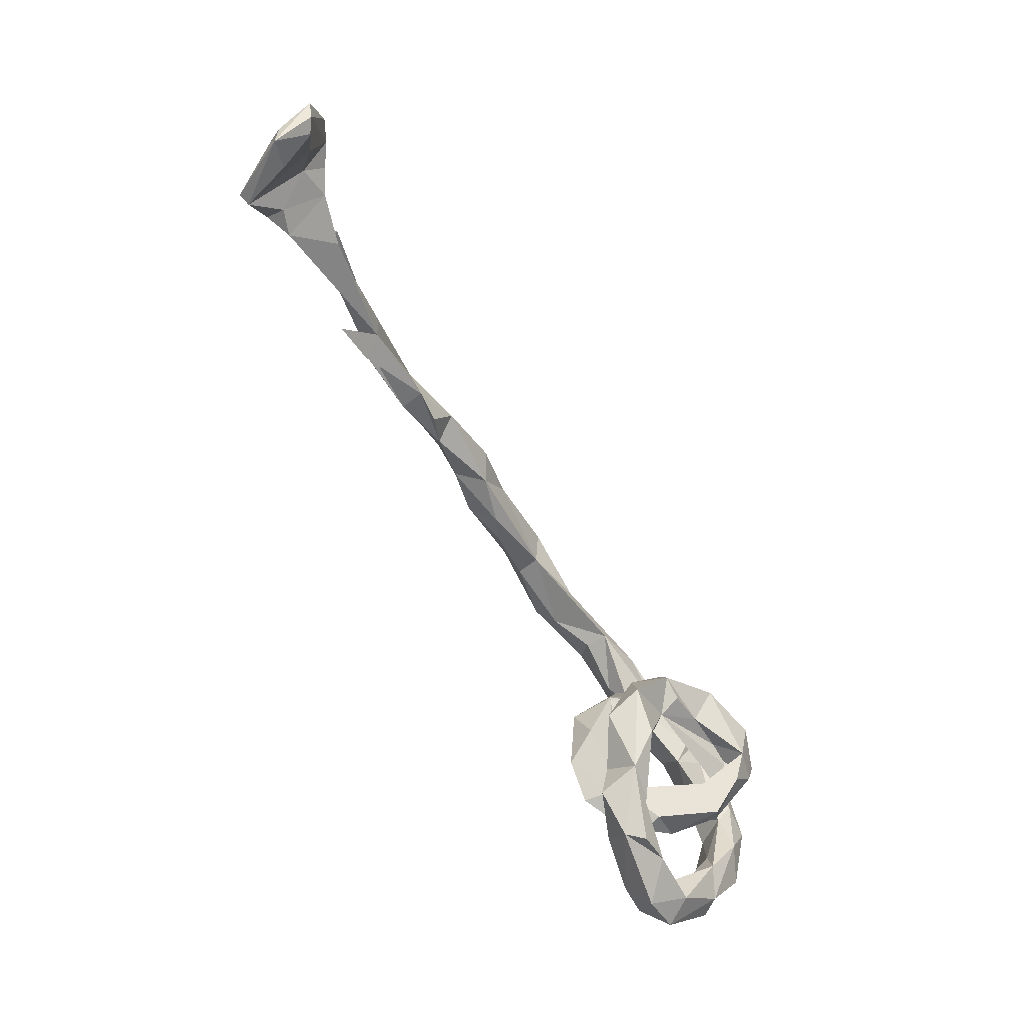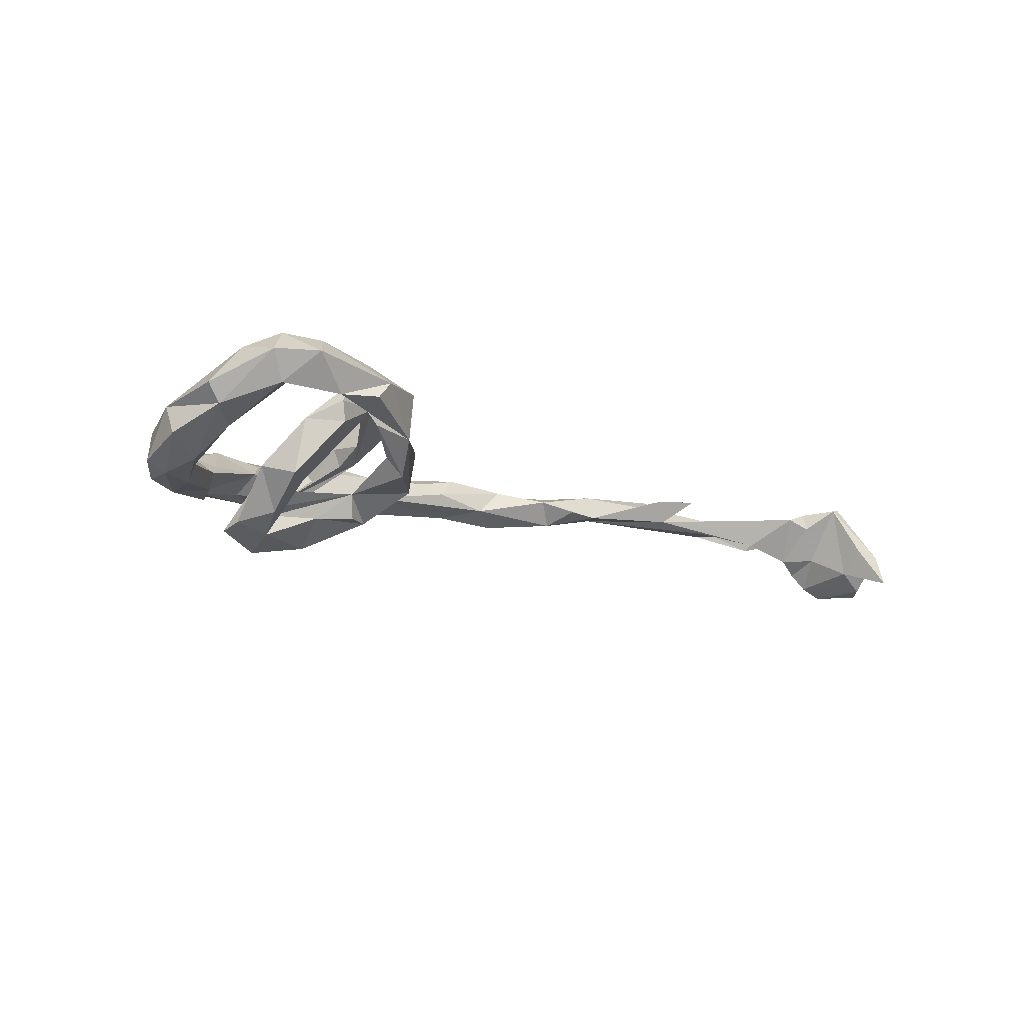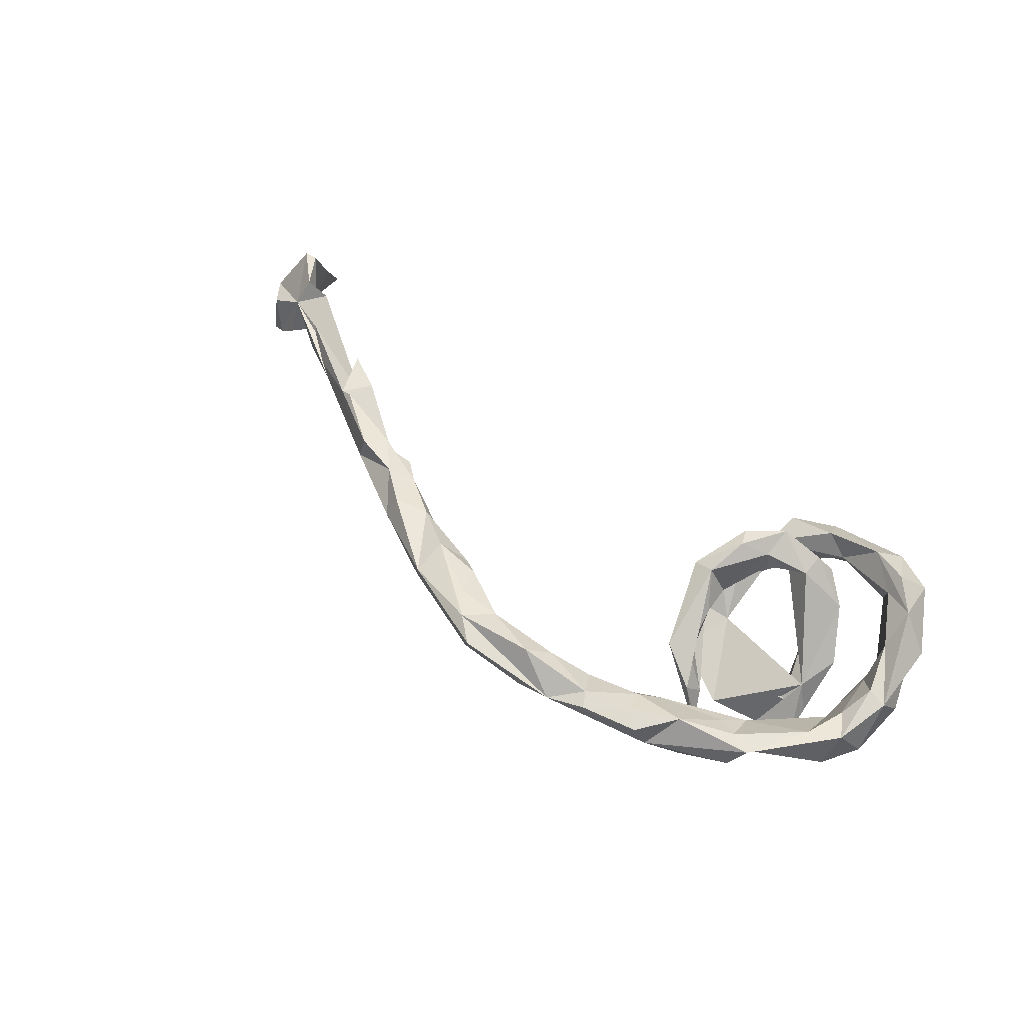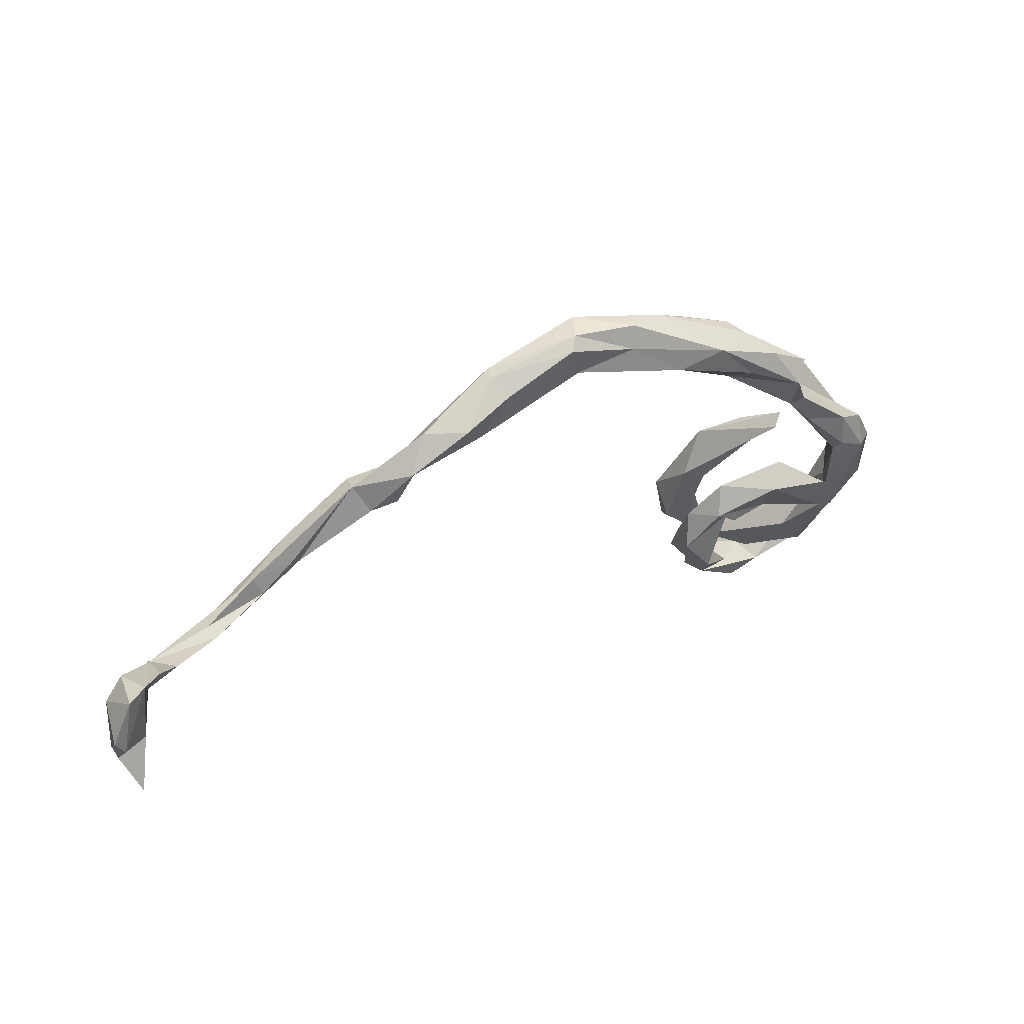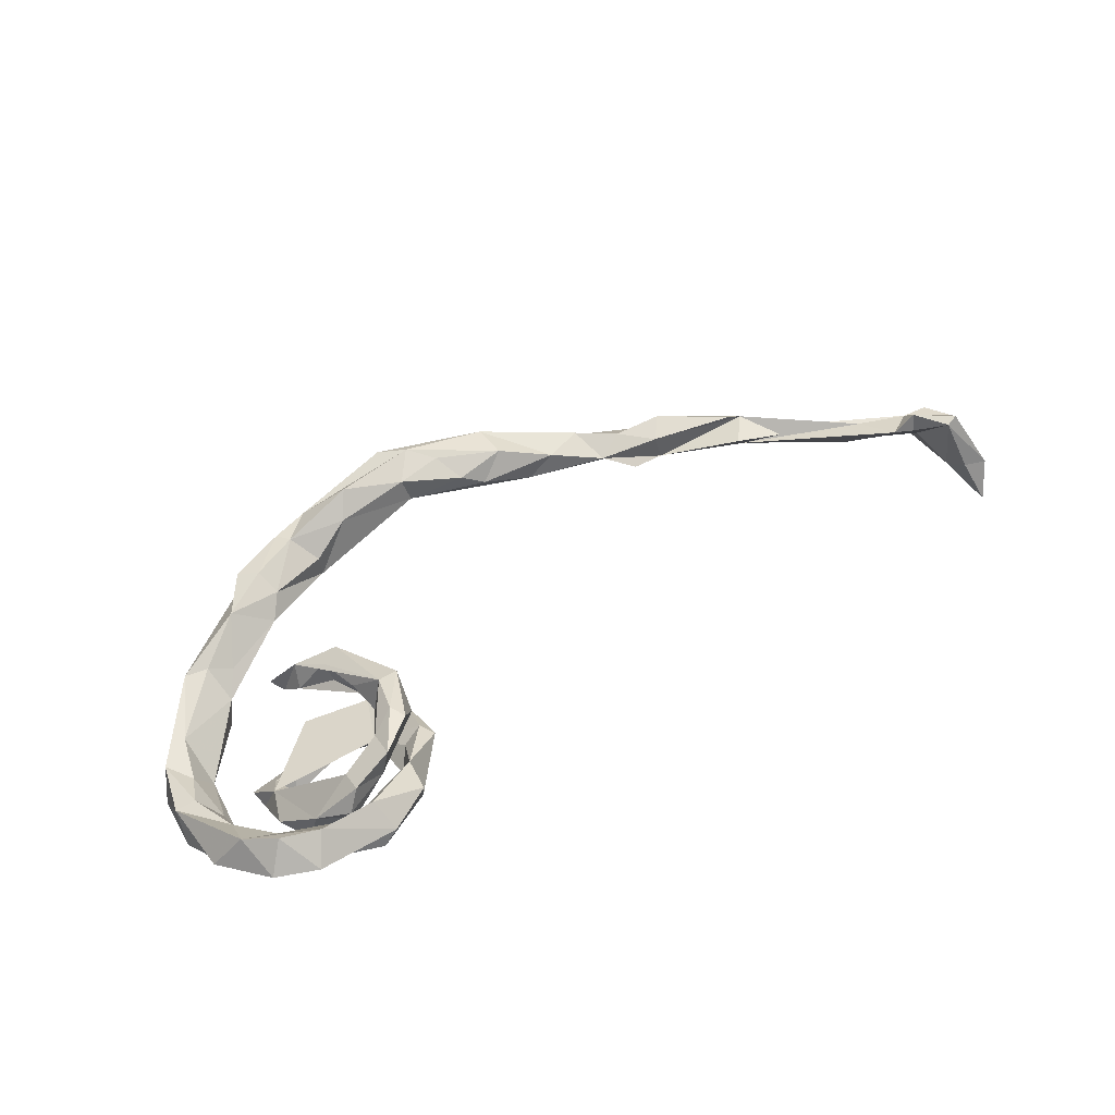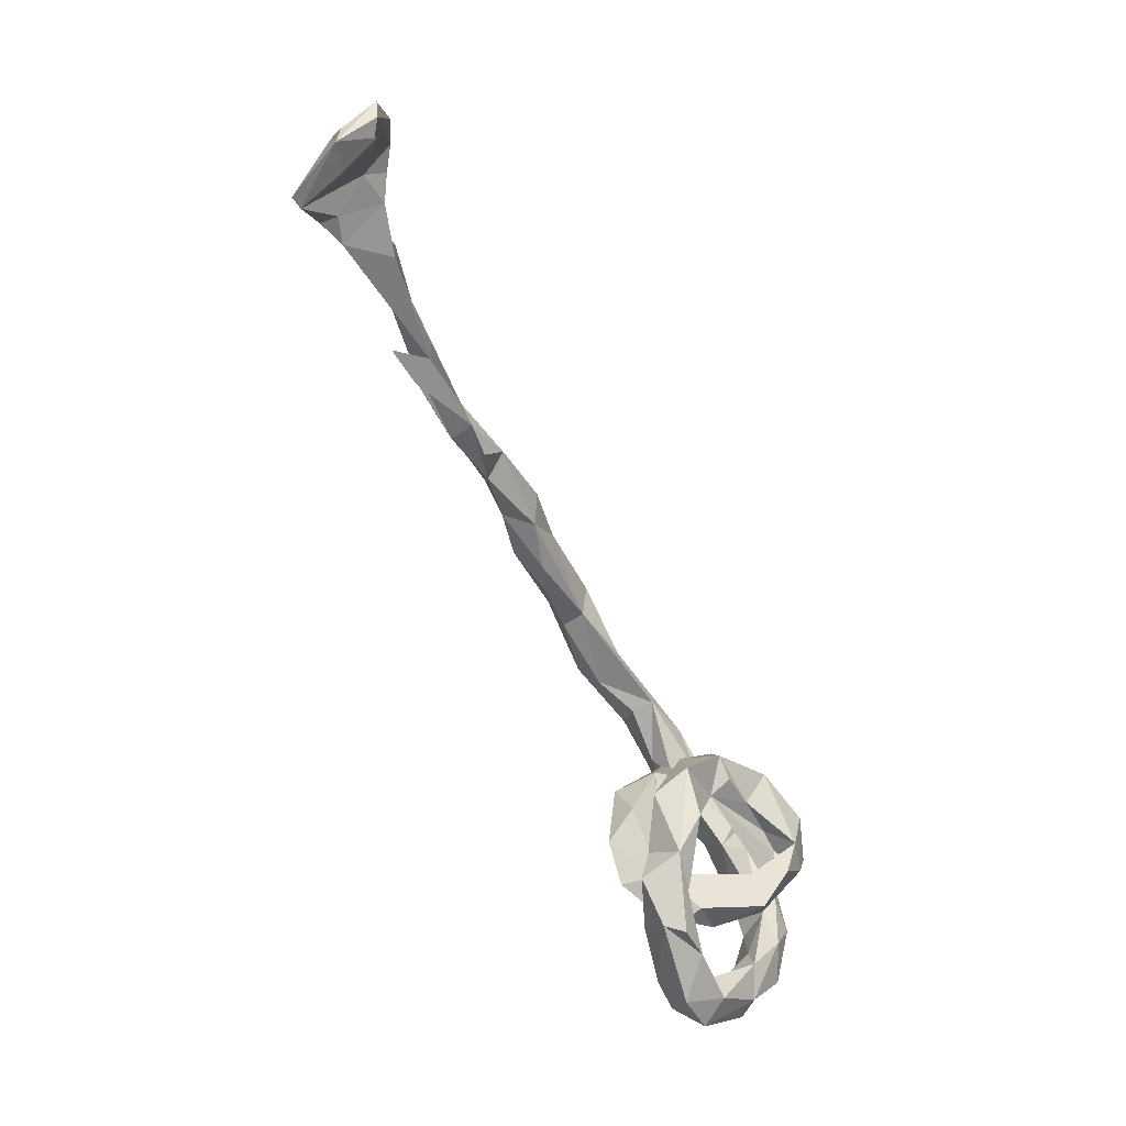
<metadata>
{"format":"obj","ext":"obj","renderer":"f3d","projection":"perspective","resolution":1024,"background":"white","views":[{"elev":-74.6,"azim":121.4,"up":"+Y"},{"elev":-12.1,"azim":-40.1,"up":"+Z"},{"elev":53.1,"azim":-139.3,"up":"+Z"},{"elev":29.0,"azim":151.4,"up":"+Y"},{"elev":59.0,"azim":-34.2,"up":"+Z"},{"elev":-73.3,"azim":117.2,"up":"+Y"}]}
</metadata>
<code>
v 0.8608 -0.07632 -0.1052
v 0.8317 -0.06693 -0.08876
v -0.2338 0.09045 -0.03122
v 0.8012 -0.06609 -0.06656
v 0.1881 0.2069 0.003603
v 0.2653 0.1708 -0.00969
v 0.07375 0.2598 0.003802
v 0.3293 0.1732 0.01589
v 0.2044 0.2349 0.02915
v 0.0616 0.2798 0.01767
v 0.8729 -0.1589 -0.1007
v 0.8716 -0.2061 -0.04491
v 0.89 -0.1368 -0.1066
v 0.8148 -0.1031 -0.04246
v 0.4507 0.1108 0.01803
v -0.1014 0.2767 0.03208
v 0.711 -0.03532 -0.0269
v -0.1924 0.2175 -0.02593
v 0.358 0.1163 -0.002279
v -0.04457 0.2769 0.01349
v -0.2532 0.2263 0.000693
v 0.4225 0.0651 0.01258
v 0.2795 0.2069 0.03028
v -0.121 0.1928 -0.01189
v 0.05211 0.2128 0.02124
v 0.2299 0.1469 0.01206
v -0.03929 0.2403 0.005747
v 0.7965 -0.08407 -0.001816
v 0.6276 0.009746 -0.003895
v 0.1976 0.2395 0.05282
v -0.2507 0.1648 -0.0253
v 0.8342 -0.162 -0.07263
v 0.8749 -0.1138 -0.02791
v 0.01749 0.2215 0.01181
v 0.04415 0.2935 0.05663
v 0.5598 0.01979 0.002079
v 0.6122 -0.01812 -0.004117
v -0.2431 0.06504 -0.05887
v 0.8482 -0.07779 -0.02705
v 0.5565 0.04119 0.04076
v 0.5444 0.01108 0.01297
v -0.256 0.03822 -0.1113
v 0.8824 -0.1738 -0.05526
v 0.7678 -0.0754 -0.04608
v 0.6974 -0.06168 -0.02206
v 0.1589 0.166 0.03515
v 0.07974 0.2659 0.06829
v 0.321 0.1567 0.04813
v -0.2321 0.002551 -0.1338
v 0.3741 0.1182 0.04832
v 0.8531 -0.2373 -0.09781
v -0.2575 0.09254 -0.09183
v -0.3195 0.003065 -0.1506
v 0.1104 0.2289 0.06461
v 0.335 0.1003 0.03456
v 0.128 0.1838 0.05145
v -0.1216 0.1981 0.02278
v 0.2671 0.143 0.0481
v 0.0457 0.2252 0.05793
v -0.1581 0.2585 0.04147
v -0.2708 0.1133 -0.0839
v 0.3754 0.06753 0.01715
v -0.2946 0.1918 -0.02901
v 0.4419 0.1058 0.05663
v -0.0392 0.2528 0.07536
v -0.1953 -0.07249 -0.05743
v 0.8343 -0.1982 -0.03508
v 0.1973 0.1847 0.06634
v 0.4171 0.07561 0.04978
v -0.2394 0.2356 0.03539
v -0.3404 0.1312 -0.04095
v -0.145 0.2375 0.04805
v 0.5356 0.04447 0.05148
v -0.3574 -0.05479 -0.06954
v 0.5236 0.001997 0.04555
v -0.06256 0.2197 0.05094
v -0.3283 -0.05039 -0.1324
v -0.3633 0.1628 -0.01947
v 0.7225 -0.05815 0.004064
v 0.7834 -0.1204 0.01032
v -0.2036 0.1795 0.02962
v -0.3402 0.1124 -0.05513
v -0.2125 0.2159 0.04432
v -0.3748 -0.04501 -0.1191
v 0.748 -0.1129 0.02448
v -0.228 0.1503 0.008872
v -0.1744 0.06298 0.005167
v -0.4216 0.05999 -0.06396
v -0.2039 0.05012 0.002286
v -0.3772 -0.01236 -0.1275
v -0.3574 0.06633 -0.05
v 0.8344 -0.1524 0.04675
v -0.3025 -0.02213 -0.09613
v -0.3423 0.08445 -0.01755
v -0.1871 -0.06347 -0.09181
v -0.3435 -0.09372 -0.108
v -0.2401 -0.04474 -0.09591
v 0.584 -0.02597 0.04842
v -0.3836 0.1431 0.008973
v -0.1491 -0.01178 0.006293
v -0.312 -0.1181 -0.06127
v -0.3185 0.1183 0.001115
v -0.2806 0.1794 0.04102
v -0.3444 -0.02933 -0.0967
v 0.7864 -0.1095 0.038
v -0.4271 0.008237 -0.0595
v -0.165 0.000644 -0.07802
v -0.3506 0.1324 0.01322
v -0.1949 0.01429 -0.06768
v -0.4645 0.0498 -0.05216
v 0.8164 -0.1572 0.04286
v -0.1548 -0.04658 -0.09305
v -0.2001 0.02943 -0.01978
v -0.4767 0.02936 0.009513
v -0.4325 0.0535 0.008817
v -0.3776 -0.1103 -0.04858
v -0.4735 -0.008017 -0.05523
v -0.1221 -0.1162 -0.05247
v -0.4276 -0.01136 -0.03571
v -0.1281 -0.05955 -0.04249
v -0.4573 -0.06314 -0.04177
v -0.1826 -0.01978 -0.003339
v -0.4981 0.001333 -0.03909
v -0.1337 -0.05196 0.06649
v -0.3493 -0.1538 -0.06167
v -0.5054 -0.08221 -0.01583
v -0.1904 -0.01572 0.0234
v -0.1275 -0.1392 0.003544
v -0.4981 -0.04814 0.02939
v -0.1733 -0.1692 -0.04447
v -0.196 -0.1602 -0.01729
v -0.4436 -0.08187 0.003325
v -0.1925 -0.2105 -9.4e-05
v -0.4412 -0.1227 -0.004426
v -0.4516 -0.008417 0.007477
v -0.1717 -0.1265 -0.00716
v -0.1636 -0.05261 0.07133
v -0.1832 -0.06588 0.02007
v -0.1456 -0.1094 0.04529
v -0.1403 -0.1167 0.004309
v -0.2924 -0.1921 0.01432
v -0.23 -0.1698 0.04703
v -0.4765 -0.1556 0.01573
v -0.4689 -0.05246 0.03524
v -0.1901 -0.1749 0.04571
v -0.3406 -0.1636 0.01685
v -0.221 -0.126 0.05642
v -0.1785 -0.11 0.09599
v -0.4454 -0.1232 0.05574
v -0.2488 -0.2089 0.01252
v -0.2988 -0.1958 0.04347
v -0.2775 -0.1497 0.06328
v -0.1671 -0.1335 0.09525
v -0.2159 -0.1289 0.08029
v -0.4936 -0.1551 0.04352
v -0.2784 -0.181 0.07488
v -0.393 -0.198 0.0529
v -0.4186 -0.2224 0.04172
v -0.3337 -0.2419 0.03595
v -0.2834 -0.2615 0.03716
v -0.4033 -0.1848 0.08967
v -0.2187 -0.1706 0.1021
v -0.2615 -0.2588 0.06124
v -0.1977 -0.2272 0.06186
v -0.3048 -0.2133 0.06357
v -0.2646 -0.254 0.08778
v -0.2719 -0.2191 0.09388
v -0.4497 -0.1677 0.09841
v -0.3806 -0.2607 0.08505
v -0.4399 -0.2342 0.08355
v -0.3541 -0.2226 0.1138
v -0.4091 -0.204 0.1185
f 48 8 30
f 9 30 8
f 58 48 30
f 50 8 48
f 25 46 56
f 68 56 46
f 58 68 46
f 54 56 68
f 63 21 18
f 16 18 21
f 71 63 18
f 78 21 63
f 24 27 25
f 7 25 27
f 76 24 25
f 59 25 56
f 68 58 30
f 55 48 58
f 47 68 30
f 16 21 70
f 103 70 21
f 60 16 70
f 72 57 76
f 24 76 57
f 65 72 76
f 81 57 72
f 59 65 76
f 16 72 65
f 59 76 25
f 81 24 57
f 47 65 59
f 54 47 59
f 16 65 47
f 68 47 54
f 59 56 54
f 35 47 30
f 83 60 70
f 72 16 60
f 103 83 70
f 72 60 83
f 81 72 83
f 47 35 16
f 20 16 35
f 51 12 67
f 111 67 12
f 19 26 6
f 5 6 26
f 15 22 19
f 62 19 22
f 8 15 19
f 19 6 8
f 9 8 6
f 61 52 3
f 38 3 52
f 87 52 61
f 41 22 15
f 36 41 15
f 29 17 28
f 79 28 17
f 37 29 28
f 40 17 29
f 4 28 2
f 39 2 28
f 40 79 17
f 85 28 79
f 33 1 39
f 2 39 1
f 28 33 39
f 13 1 33
f 14 4 2
f 32 14 2
f 44 4 14
f 44 28 4
f 45 28 44
f 33 12 43
f 13 43 12
f 33 43 13
f 11 13 12
f 1 13 11
f 32 11 12
f 32 12 51
f 67 32 51
f 2 11 32
f 11 2 1
f 10 35 30
f 20 35 10
f 9 10 30
f 27 20 10
f 7 27 10
f 18 20 27
f 142 139 153
f 124 153 139
f 162 142 153
f 161 134 149
f 132 149 134
f 168 161 149
f 157 134 161
f 143 158 170
f 169 170 158
f 155 143 170
f 165 157 161
f 171 165 161
f 159 157 165
f 156 151 142
f 141 142 151
f 162 156 142
f 146 151 156
f 165 167 145
f 164 145 167
f 156 162 152
f 154 152 162
f 146 156 152
f 168 129 155
f 143 155 129
f 170 168 155
f 129 168 149
f 144 129 149
f 171 161 168
f 162 148 154
f 137 154 148
f 153 148 162
f 147 152 154
f 124 148 153
f 163 159 160
f 133 160 159
f 133 163 160
f 169 159 163
f 159 169 158
f 172 170 169
f 168 170 172
f 171 172 169
f 157 159 158
f 171 169 163
f 164 167 163
f 171 163 167
f 165 171 167
f 172 171 168
f 18 16 20
f 7 10 9
f 9 5 7
f 25 7 5
f 6 5 9
f 24 18 27
f 25 5 26
f 46 25 26
f 31 18 24
f 71 18 31
f 50 15 8
f 29 15 40
f 64 40 15
f 86 24 81
f 86 31 24
f 86 71 31
f 71 78 63
f 99 21 78
f 64 15 50
f 69 64 50
f 55 50 48
f 69 50 55
f 26 55 58
f 46 26 58
f 19 55 26
f 94 71 86
f 88 71 82
f 94 82 71
f 73 40 64
f 69 73 64
f 69 40 73
f 69 55 22
f 62 22 55
f 40 69 22
f 19 62 55
f 66 42 74
f 53 74 42
f 104 66 74
f 107 42 66
f 42 49 53
f 77 53 49
f 107 49 42
f 74 53 90
f 84 90 53
f 84 74 90
f 40 22 75
f 41 75 22
f 98 75 41
f 91 82 94
f 40 75 98
f 79 40 41
f 98 41 40
f 93 66 104
f 97 66 93
f 91 106 88
f 117 88 106
f 82 91 88
f 119 106 91
f 3 38 89
f 113 89 38
f 100 38 52
f 87 100 52
f 122 113 38
f 127 89 113
f 71 88 110
f 117 110 88
f 114 71 110
f 119 91 94
f 137 3 89
f 3 87 61
f 137 87 3
f 45 41 37
f 36 37 41
f 29 37 36
f 107 112 49
f 97 49 112
f 120 112 107
f 84 53 77
f 97 77 49
f 96 84 77
f 41 85 79
f 105 28 85
f 85 41 45
f 44 85 45
f 28 45 37
f 92 33 28
f 111 80 14
f 44 14 80
f 32 111 14
f 105 80 111
f 85 44 80
f 92 12 33
f 111 32 67
f 118 112 120
f 128 118 120
f 66 112 118
f 66 120 107
f 66 97 95
f 112 95 97
f 66 95 112
f 77 97 93
f 104 77 93
f 101 77 104
f 74 101 104
f 96 77 101
f 116 74 84
f 116 84 96
f 125 116 96
f 105 92 28
f 105 85 80
f 111 92 105
f 111 12 92
f 132 135 144
f 114 144 135
f 149 132 144
f 119 135 132
f 100 139 142
f 147 154 142
f 138 142 154
f 138 100 142
f 124 139 100
f 122 100 138
f 123 110 117
f 123 114 110
f 99 71 114
f 78 71 99
f 130 66 118
f 142 101 74
f 121 117 106
f 119 121 106
f 126 117 121
f 134 121 119
f 140 120 66
f 127 113 122
f 138 127 122
f 100 122 38
f 126 123 117
f 129 114 123
f 115 119 94
f 137 89 127
f 115 99 114
f 108 99 115
f 108 115 94
f 135 119 115
f 103 99 108
f 102 108 94
f 86 102 94
f 103 108 102
f 119 132 134
f 143 121 134
f 126 121 143
f 145 128 140
f 120 140 128
f 136 145 140
f 133 128 145
f 131 145 136
f 66 131 136
f 150 145 131
f 66 136 140
f 152 147 142
f 74 152 142
f 146 152 74
f 125 101 142
f 116 146 74
f 125 146 116
f 158 143 134
f 130 133 150
f 165 150 133
f 131 130 150
f 66 130 131
f 118 133 130
f 141 125 142
f 146 125 141
f 151 146 141
f 135 115 114
f 129 123 126
f 143 129 126
f 137 124 87
f 100 87 124
f 138 137 127
f 144 114 129
f 133 118 128
f 96 101 125
f 103 86 81
f 103 102 86
f 21 99 103
f 83 103 81
f 36 15 29
f 133 159 165
f 158 134 157
f 133 145 164
f 133 164 163
f 150 165 145
f 137 148 124
f 138 154 137

</code>
